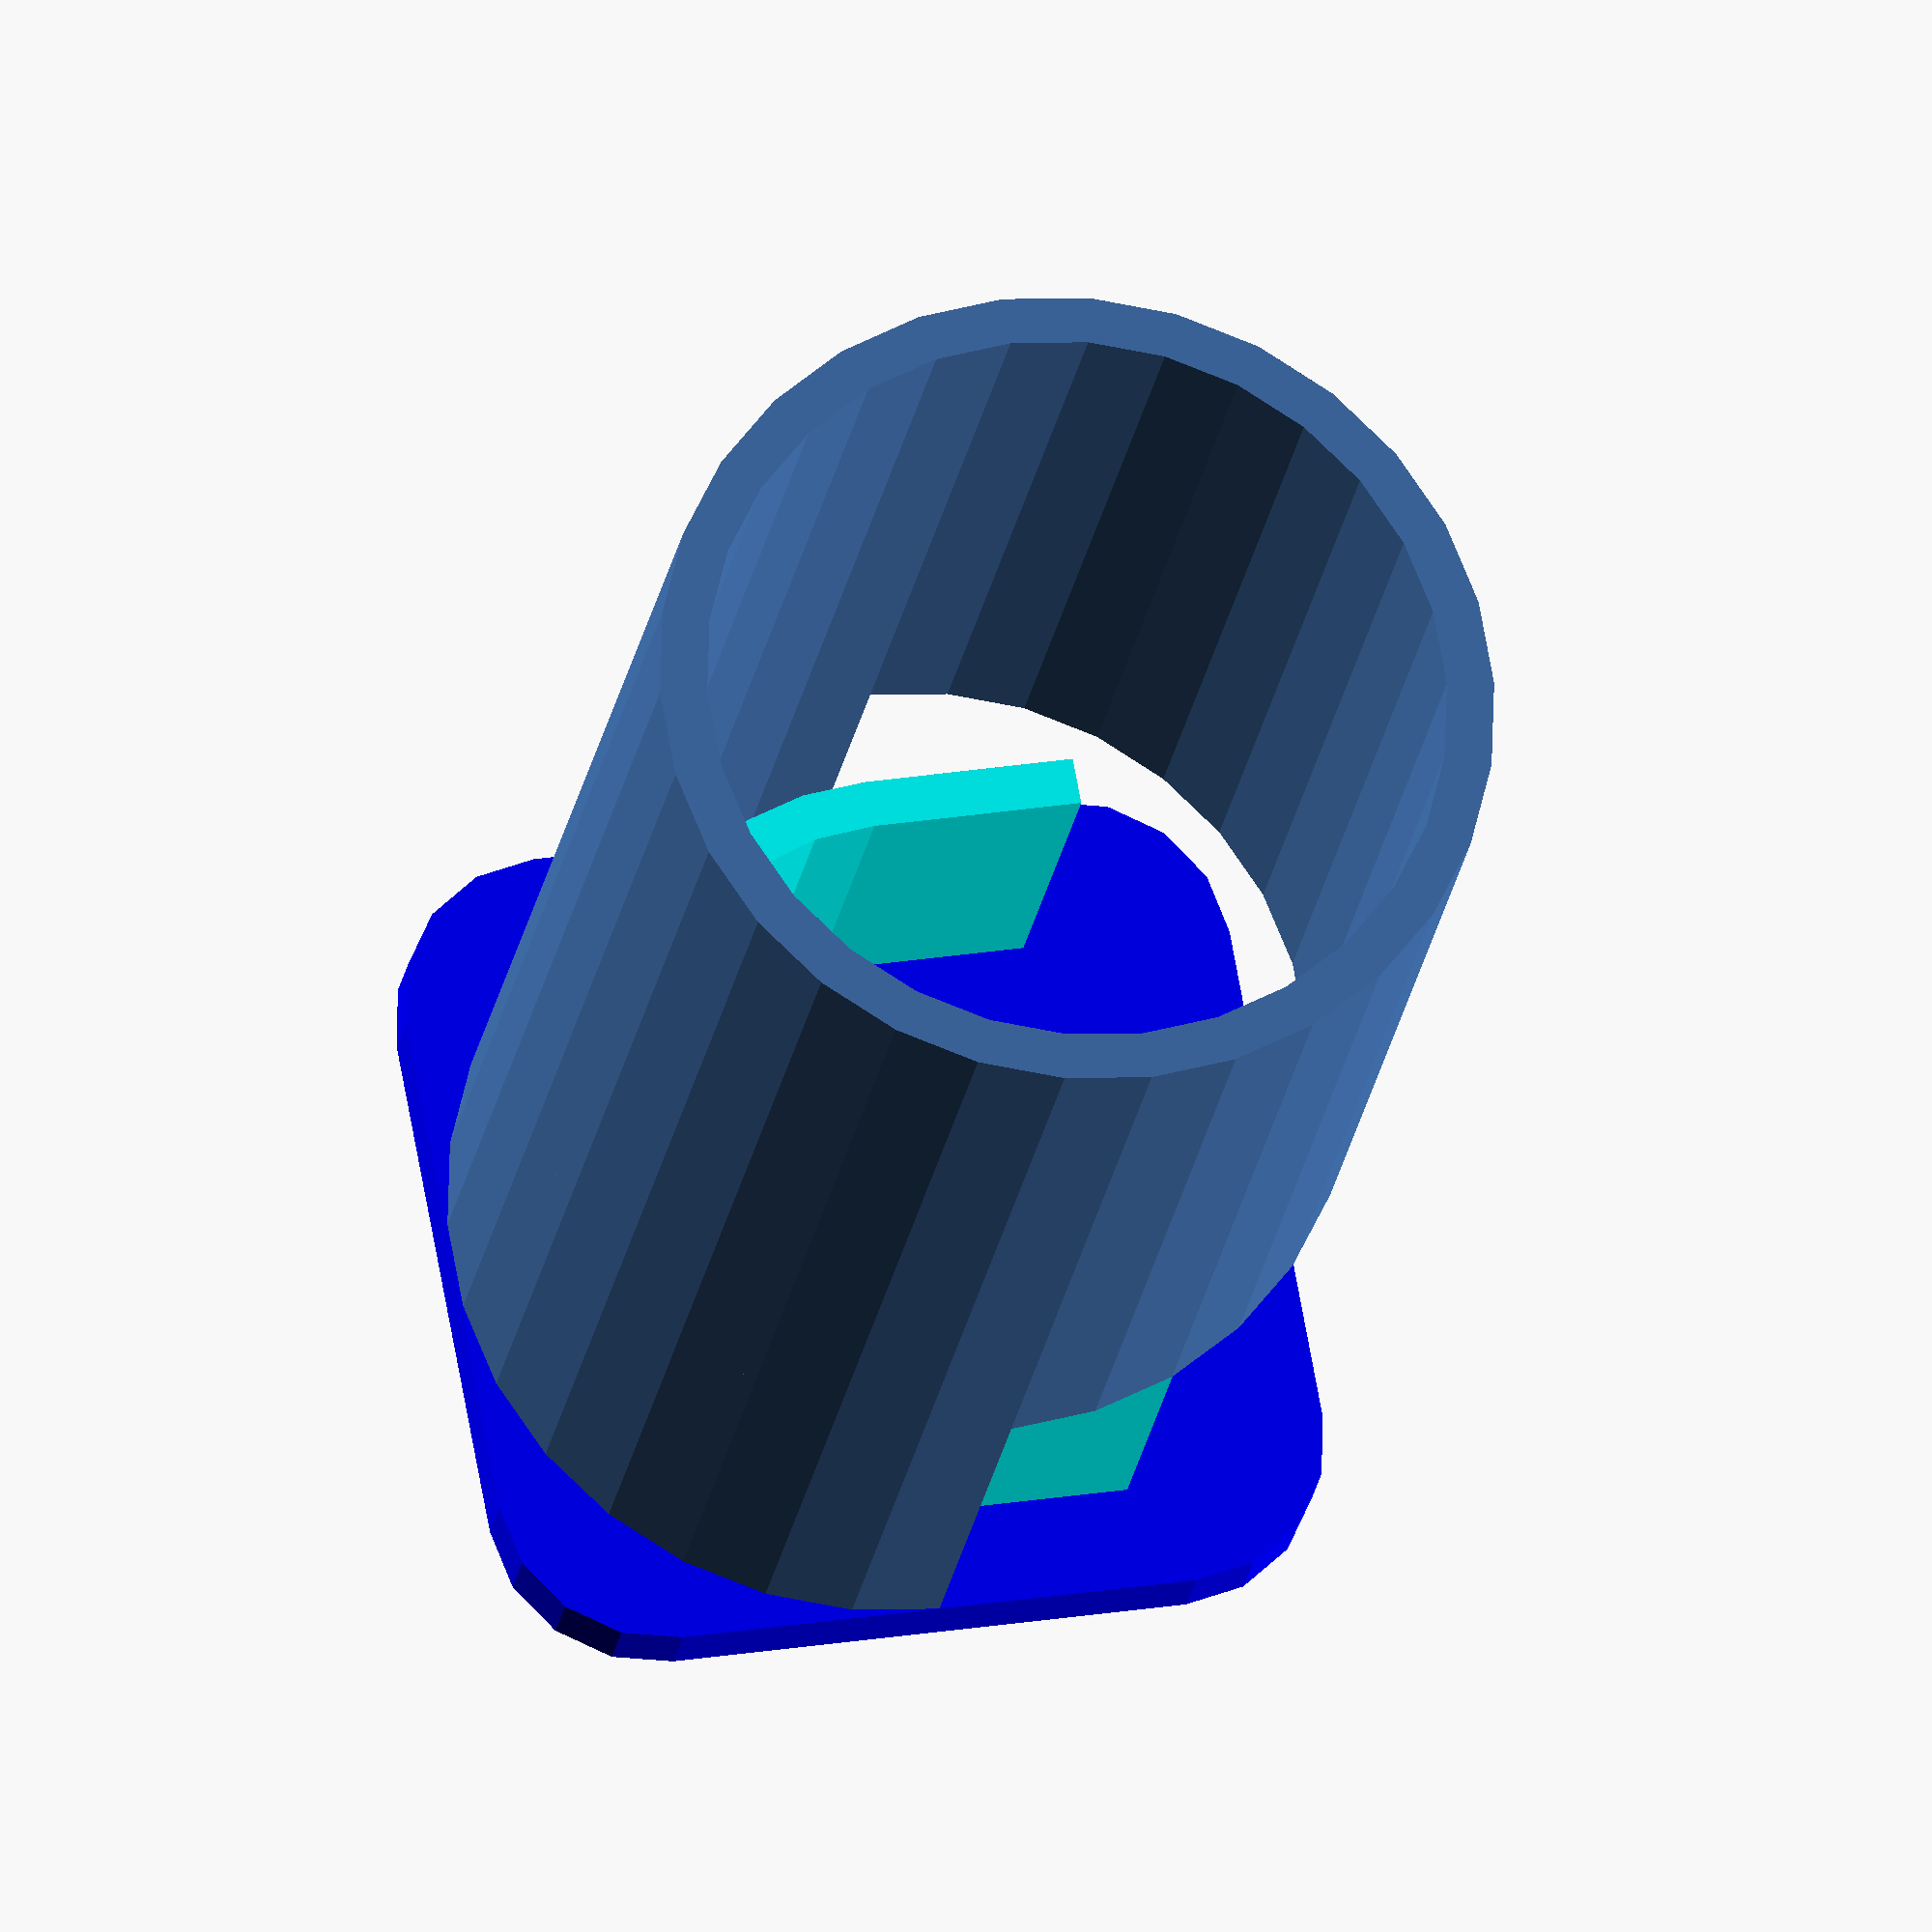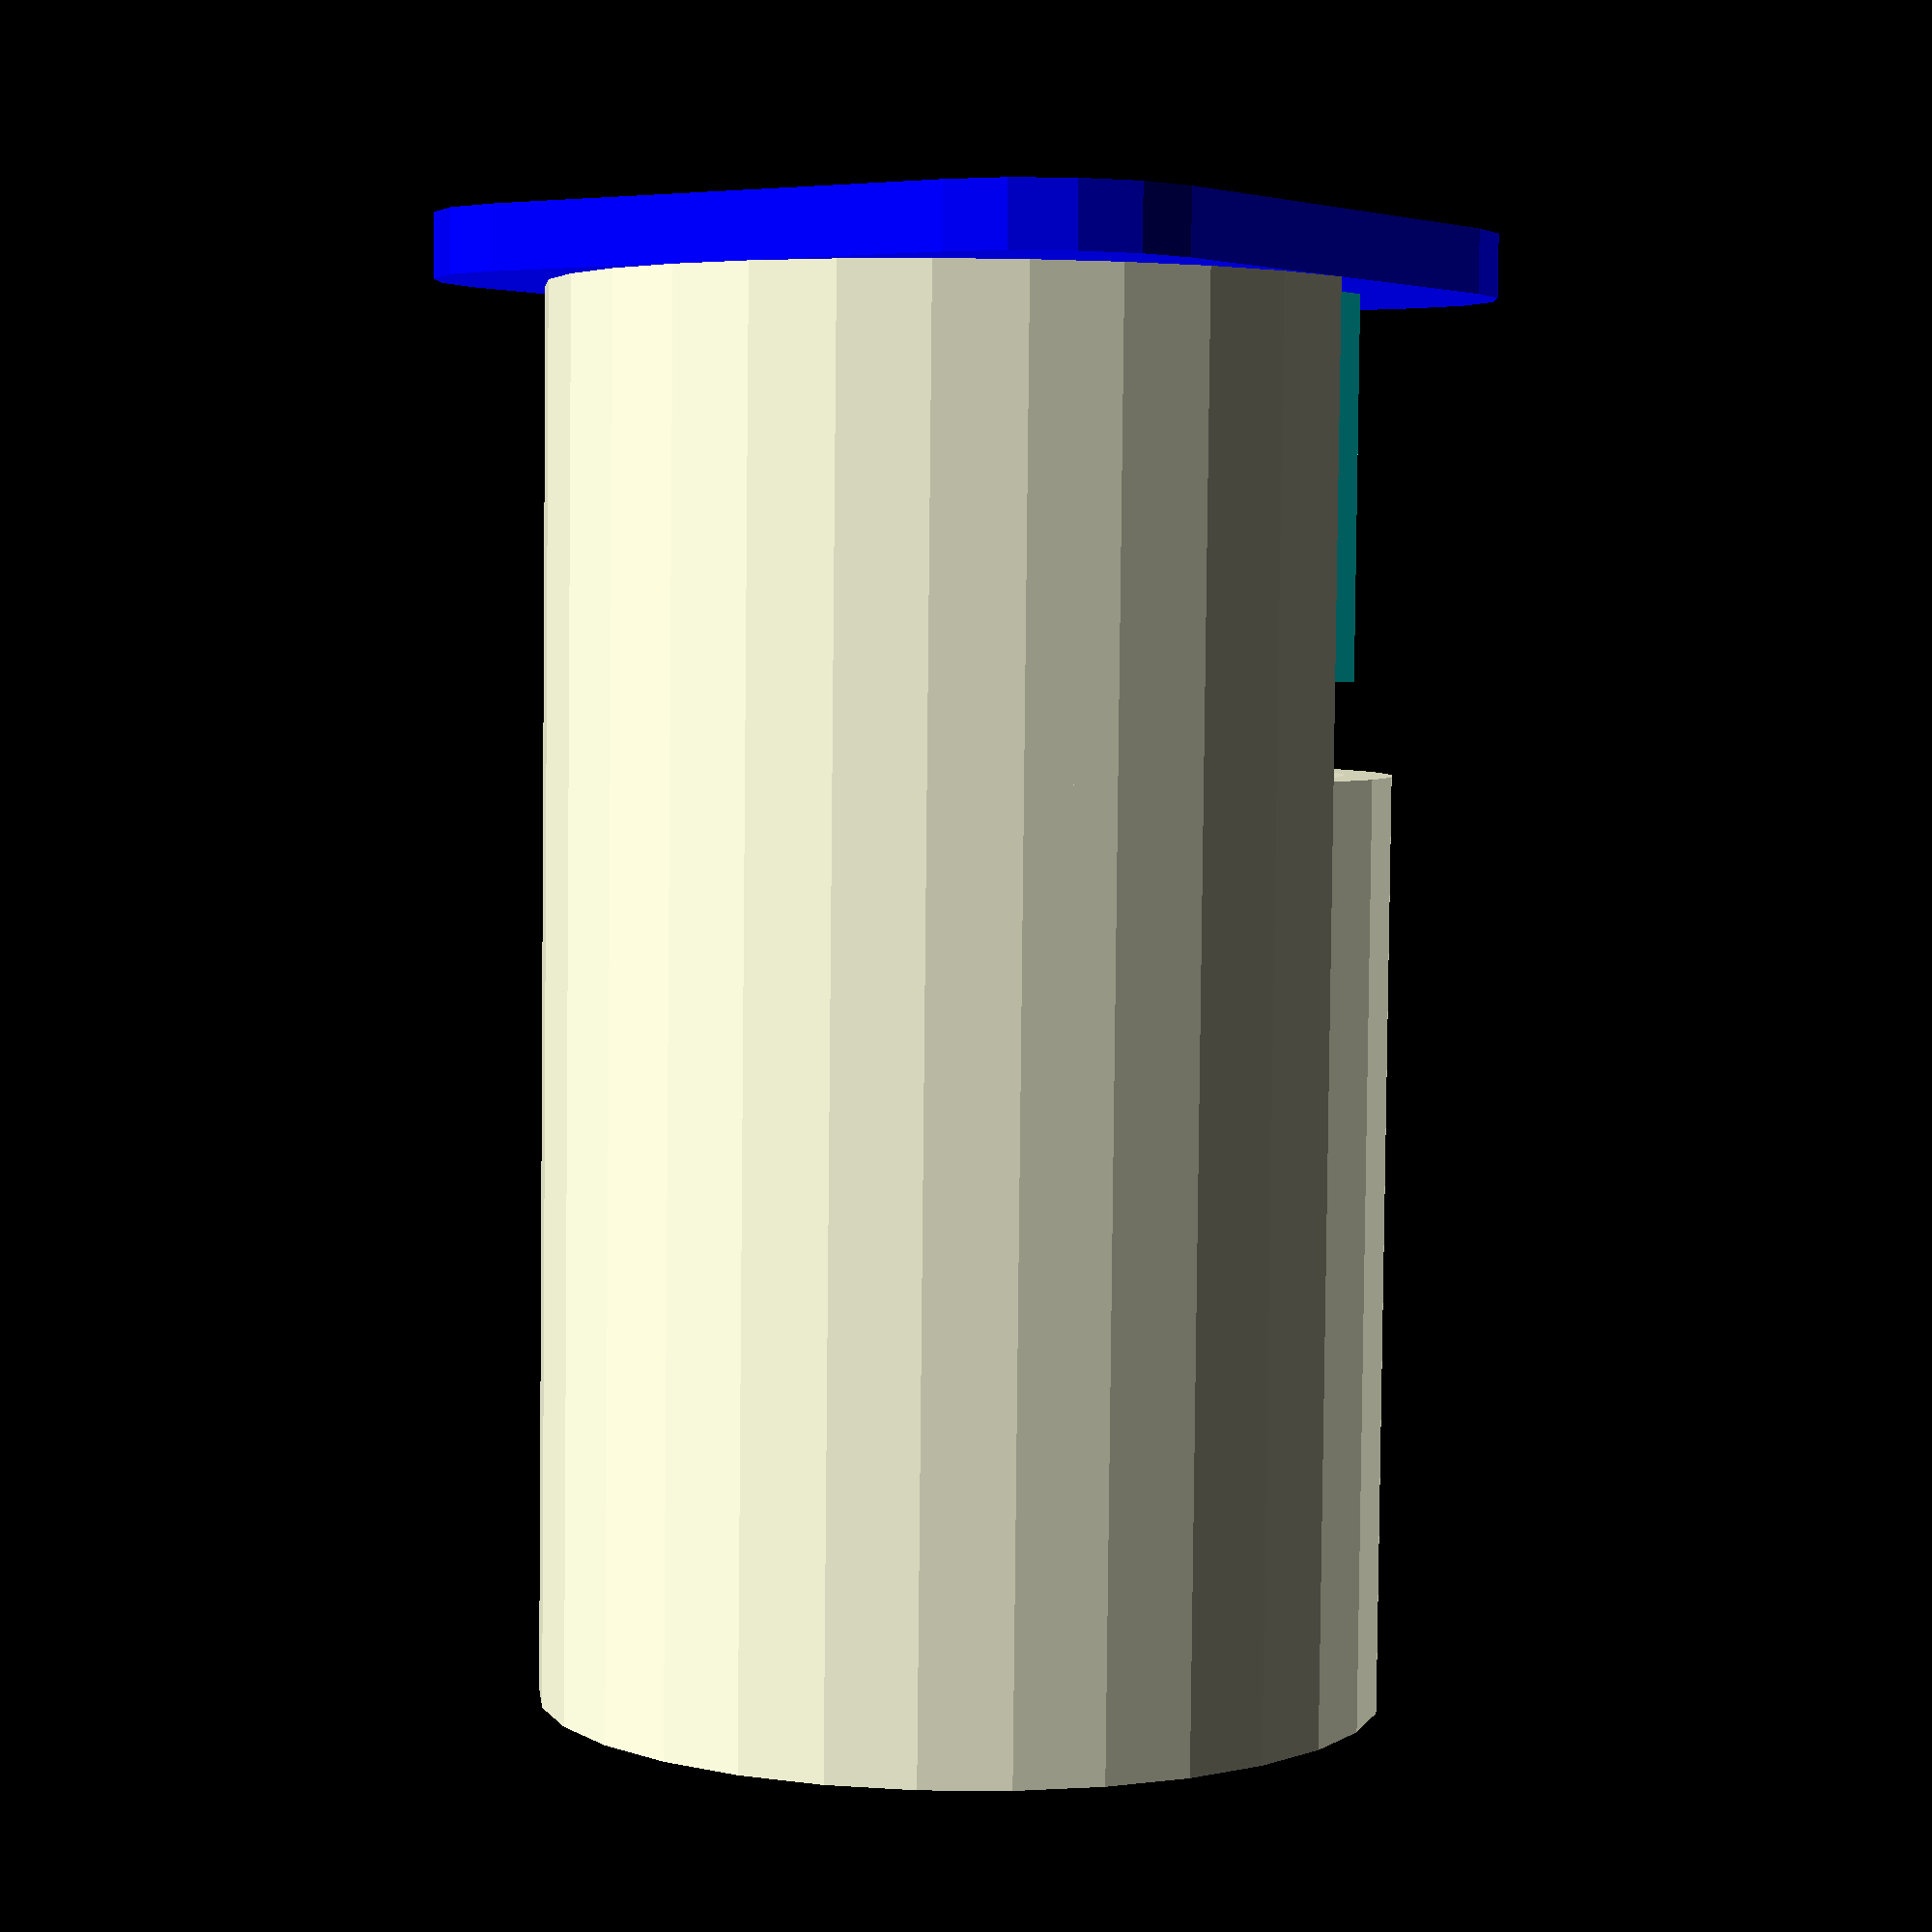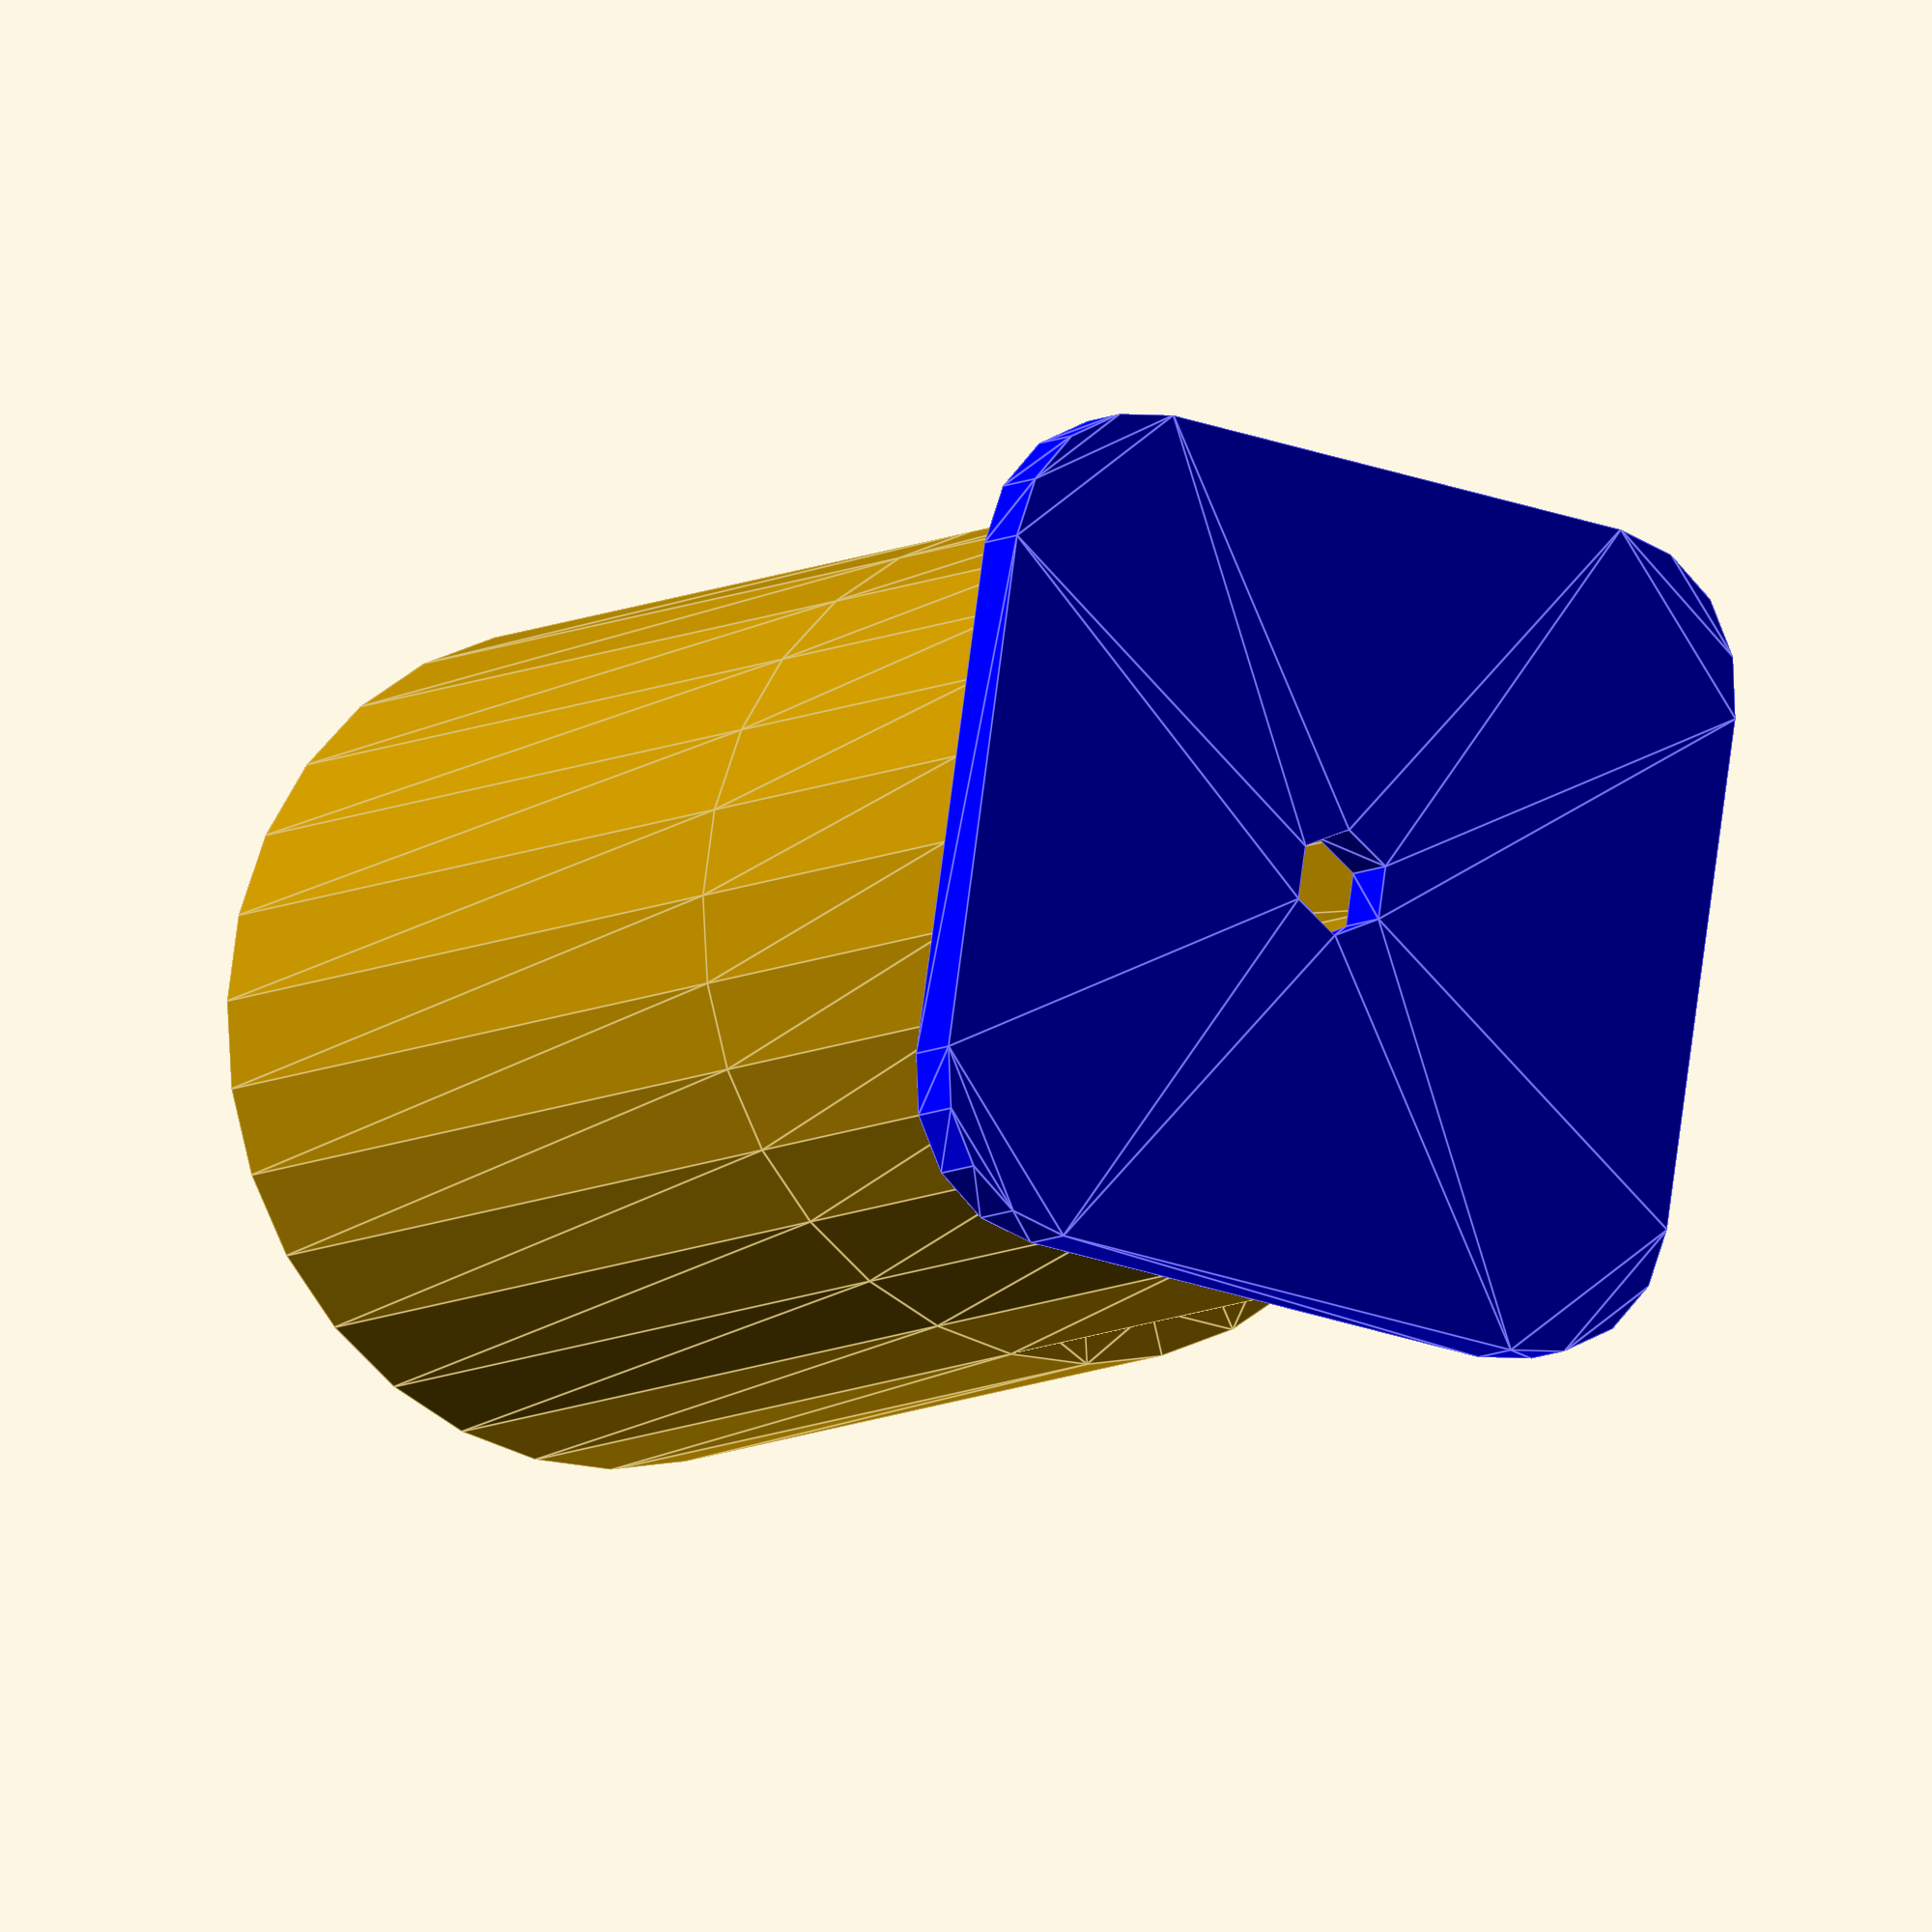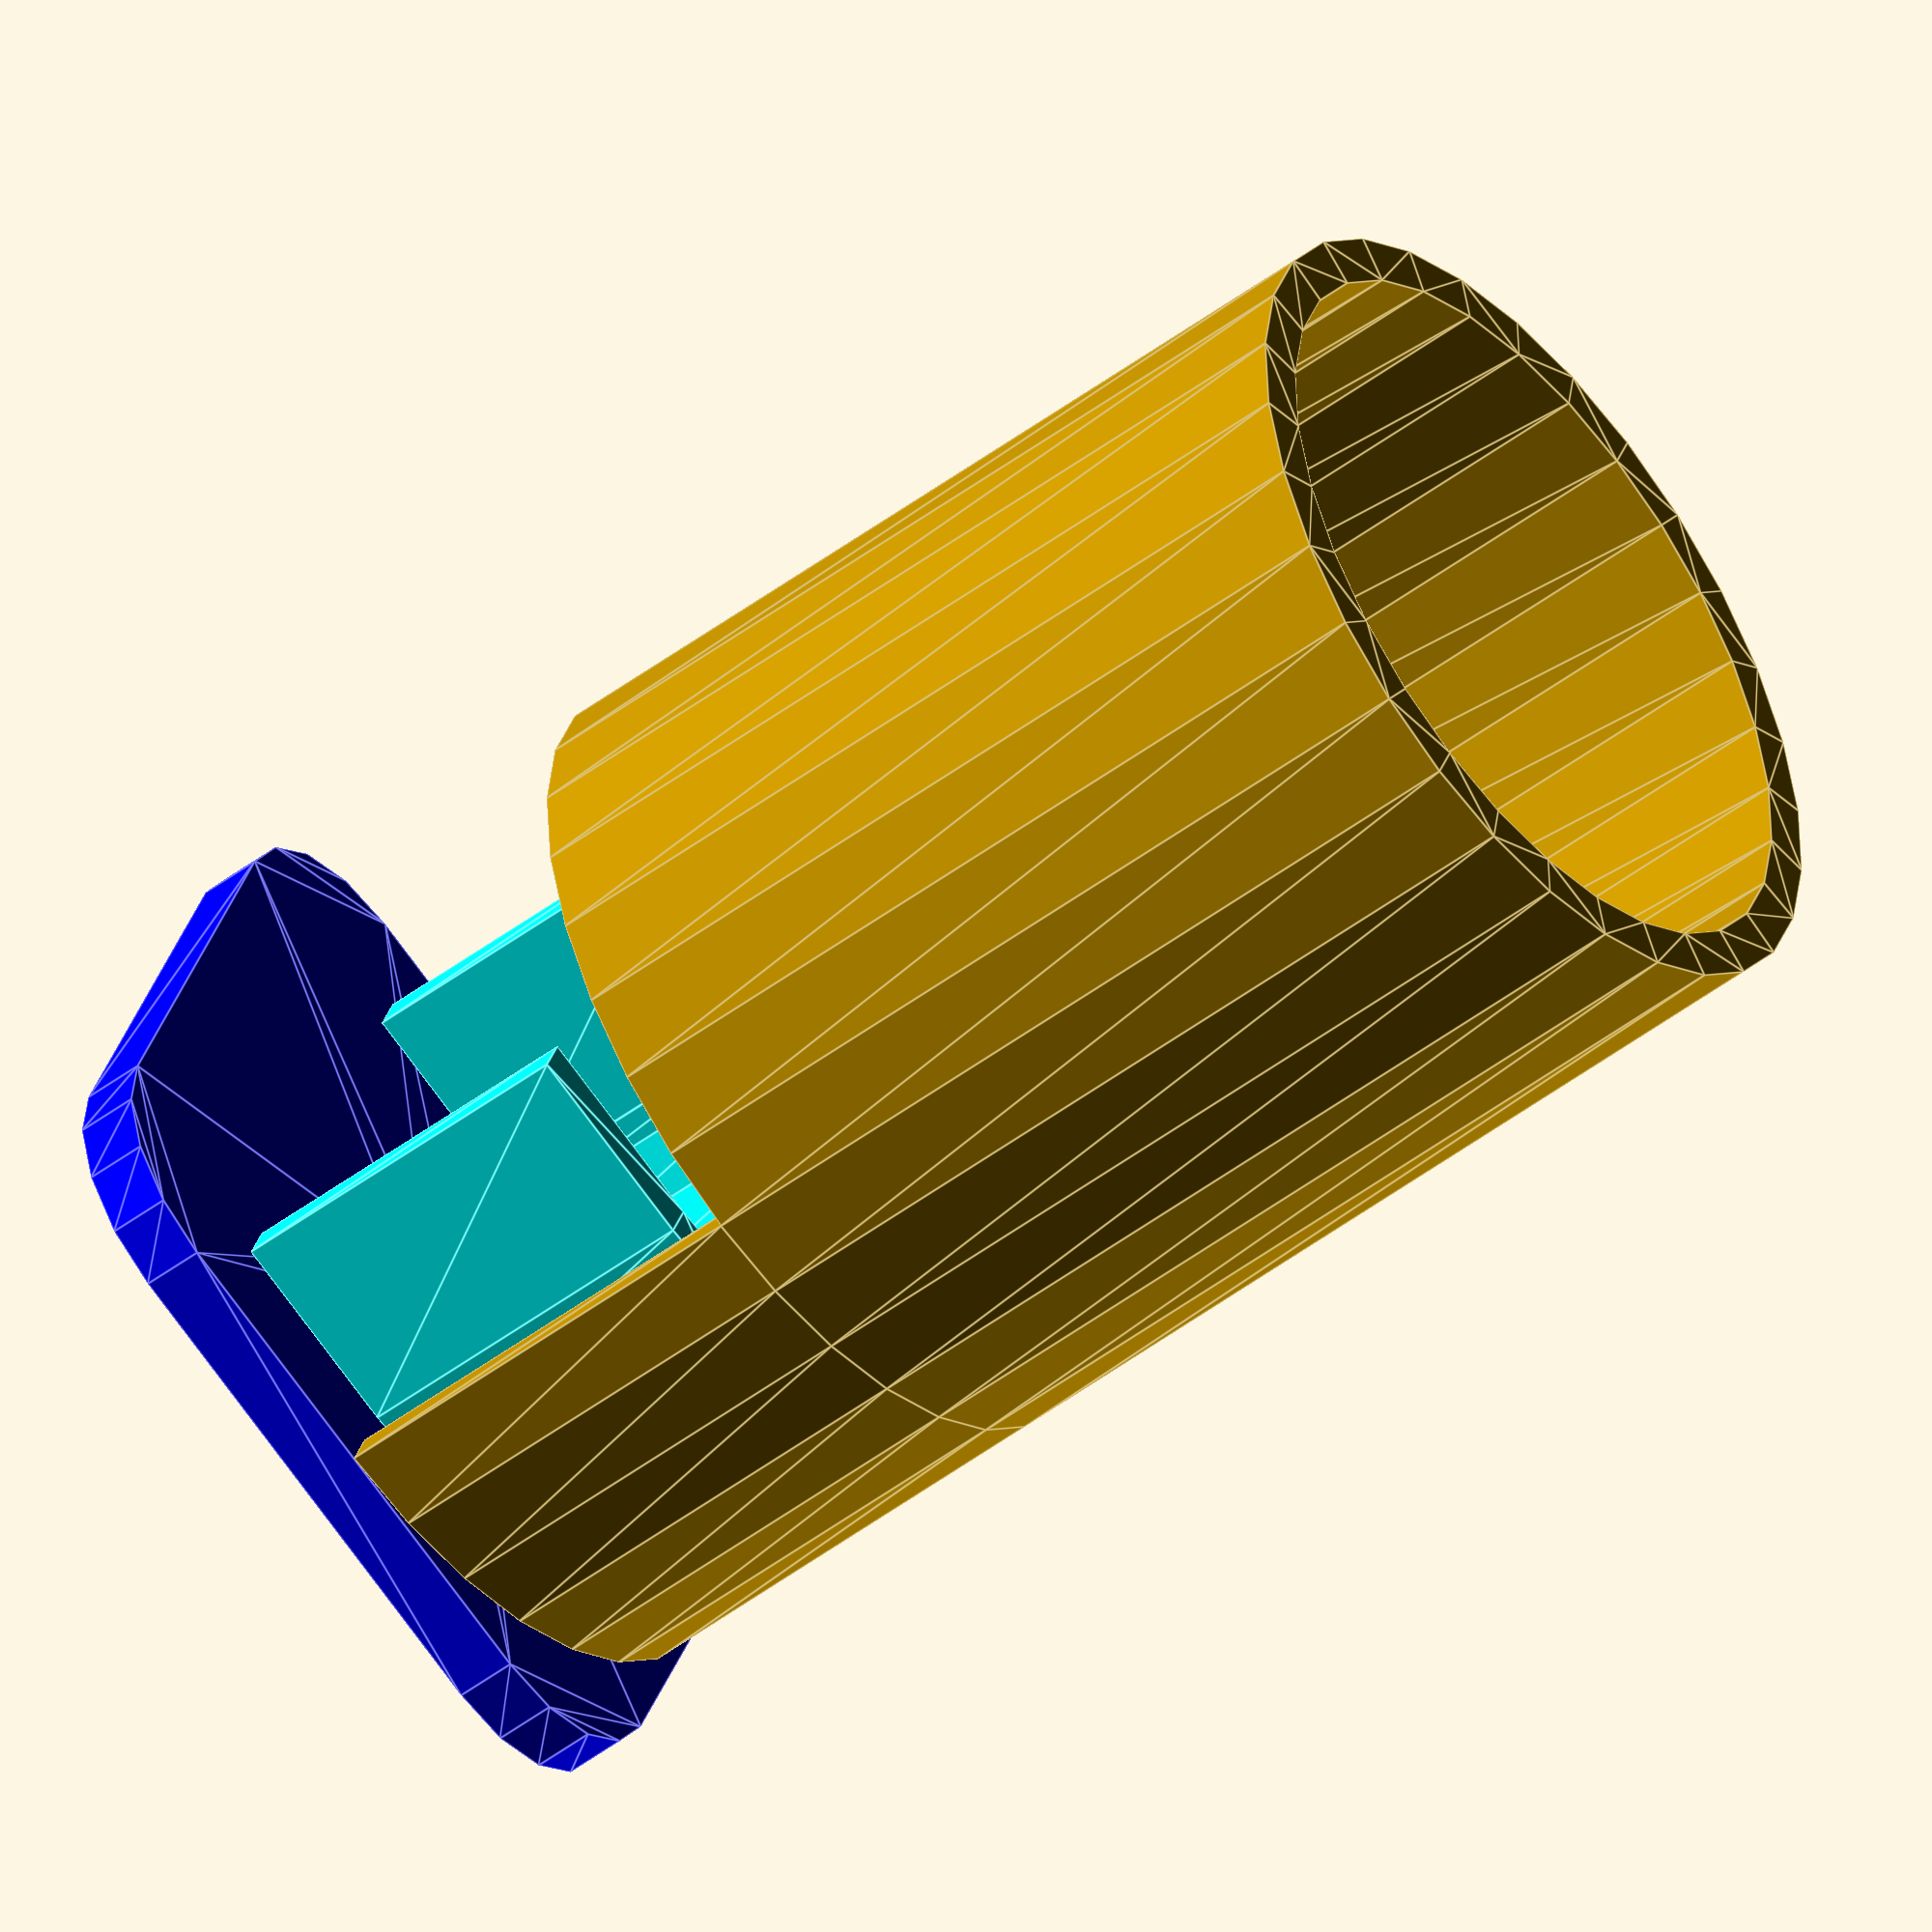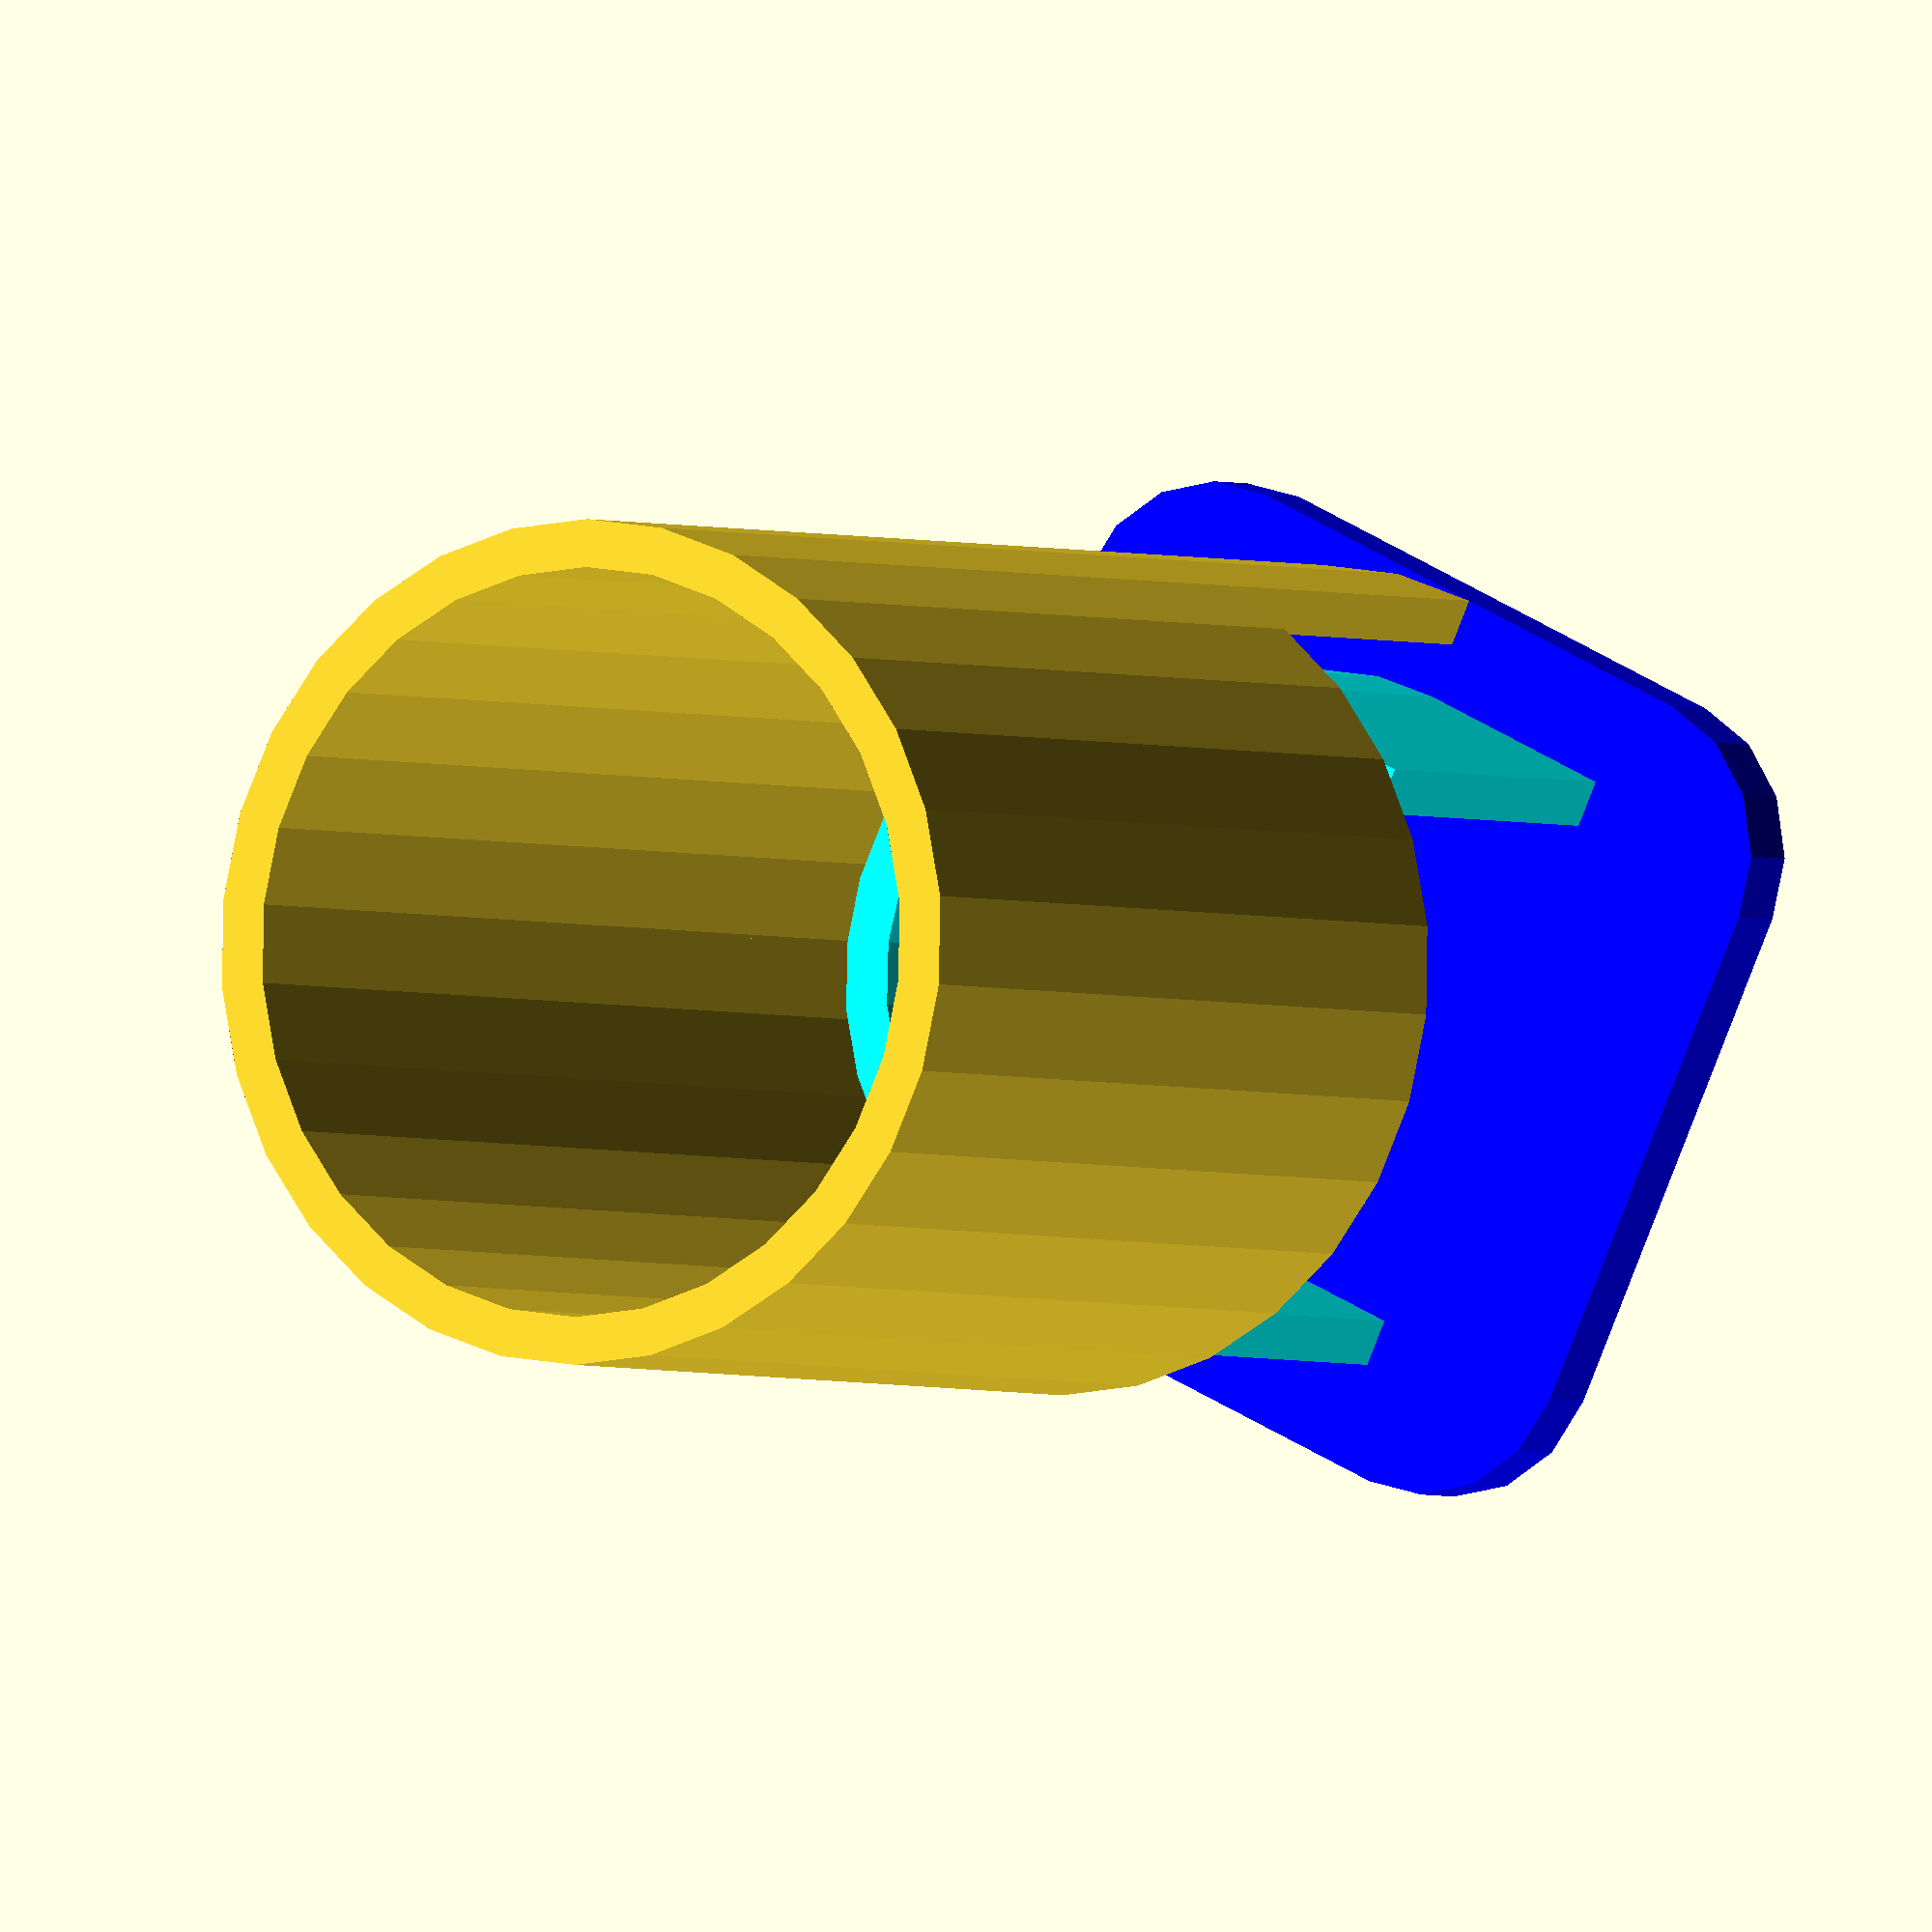
<openscad>
//Configuration:
//Coin diameter (mm)
coinSz = 21.0;
//Coin thickness (mm)
coinTh = 1.6;
//Maximum coins
coins = 20;
//Gap for finger size
finger = 12;
//Mounting hole diameter (mm)
holeSz = 3.4;

//Other configurations:
//reduction for the coin not to fall by itself
iFactor = 0.95;
//Walls thickness
wallTh = 3; //[2:5]

ioRing = coinSz * iFactor;
iiRing = ioRing - wallTh;
height = coins * coinTh + finger;

//---------------------------------------------
//geometrias
//tools
module chaflan(size, tr = [0, 0], rt = 0){
    translate([tr[0], tr[1]])
        rotate(rt - 180)
            difference(){
                square(size);
                translate([size, size])
                    circle(r=size);
            }
}
//---------------------------------------------
//simples
module rSquare(sz, chSz){
    difference(){
        square(sz, true);
        chaflan(chSz, [szB/2, szB/2], 0);
        chaflan(chSz, [-szB/2, szB/2], 90);
        chaflan(chSz, [-szB/2, -szB/2], 180);
        chaflan(chSz, [szB/2, -szB/2], 270);
    }
}

module slice(d, cutAng){
    R = d * sqrt(2)/2;
    intersection(){
        circle(d=d);
        polygon([
            [0, 0],
            [R, 0],
            [R * cos(cutAng * (1/8)), R * sin(cutAng * (1/8))],
            [R * cos(cutAng * (2/8)), R * sin(cutAng * (2/8))],
            [R * cos(cutAng * (3/8)), R * sin(cutAng * (3/8))],
            [R * cos(cutAng * (4/8)), R * sin(cutAng * (4/8))],
            [R * cos(cutAng * (5/8)), R * sin(cutAng * (5/8))],
            [R * cos(cutAng * (6/8)), R * sin(cutAng * (6/8))],
            [R * cos(cutAng * (7/8)), R * sin(cutAng * (7/8))],
            [R * cos(cutAng), R * sin(cutAng)],
        ]);
    }
}

module ring(outer, inner){
    difference(){
        circle(d=outer);
        circle(d=inner);
    }
}

module sliceRing(outer, inner, ang) {
    intersection(){
        ring(outer, inner);
        slice(outer, ang);
    }
}

module uRing (o, i, l) {
    sliceRing(o, i, 180);
    translate([0,-l/2])
        difference() {
            square([o, l], true);
            square([i, l], true);
        }
}

//---------------------------------------------
//base
thSz = 4; //thingy Size
thOff = 2; //thingy offset

module cBase(ht, szB, szCh, holeSz){
    linear_extrude(ht){
        difference(){
            rSquare(szB, szCh);
            //montaje
            circle(d=holeSz);
        }
    }
}
//---------------------------------------------
//main
//datos anillo exterior
oiRing = coinSz + 2.5; //alejado 3 capas
ooRing = oiRing + wallTh;

szB = ooRing;
baseH = 2;
szCh = 5;
color("blue")
cBase(baseH, szB, szCh, holeSz);

gap = coinTh * 1.8;
translate([0, 0, baseH]){
    union(){
        //interior
        color("cyan")
        linear_extrude(finger){
            uRing(ioRing, iiRing, ioRing/3);
        }
        //exterior con hueco para moneda
        linear_extrude(finger + gap){
            sliceRing(ooRing, oiRing, 180);
        }
        //resto del exterior
        translate([0, 0, finger + gap])
        linear_extrude(height - finger - gap){
            ring(ooRing, oiRing);
        }
    }
}
</openscad>
<views>
elev=202.5 azim=79.7 roll=188.7 proj=o view=solid
elev=86.0 azim=144.9 roll=179.4 proj=p view=wireframe
elev=187.6 azim=261.3 roll=30.8 proj=o view=edges
elev=230.4 azim=290.5 roll=230.6 proj=o view=edges
elev=2.2 azim=294.9 roll=31.6 proj=o view=wireframe
</views>
